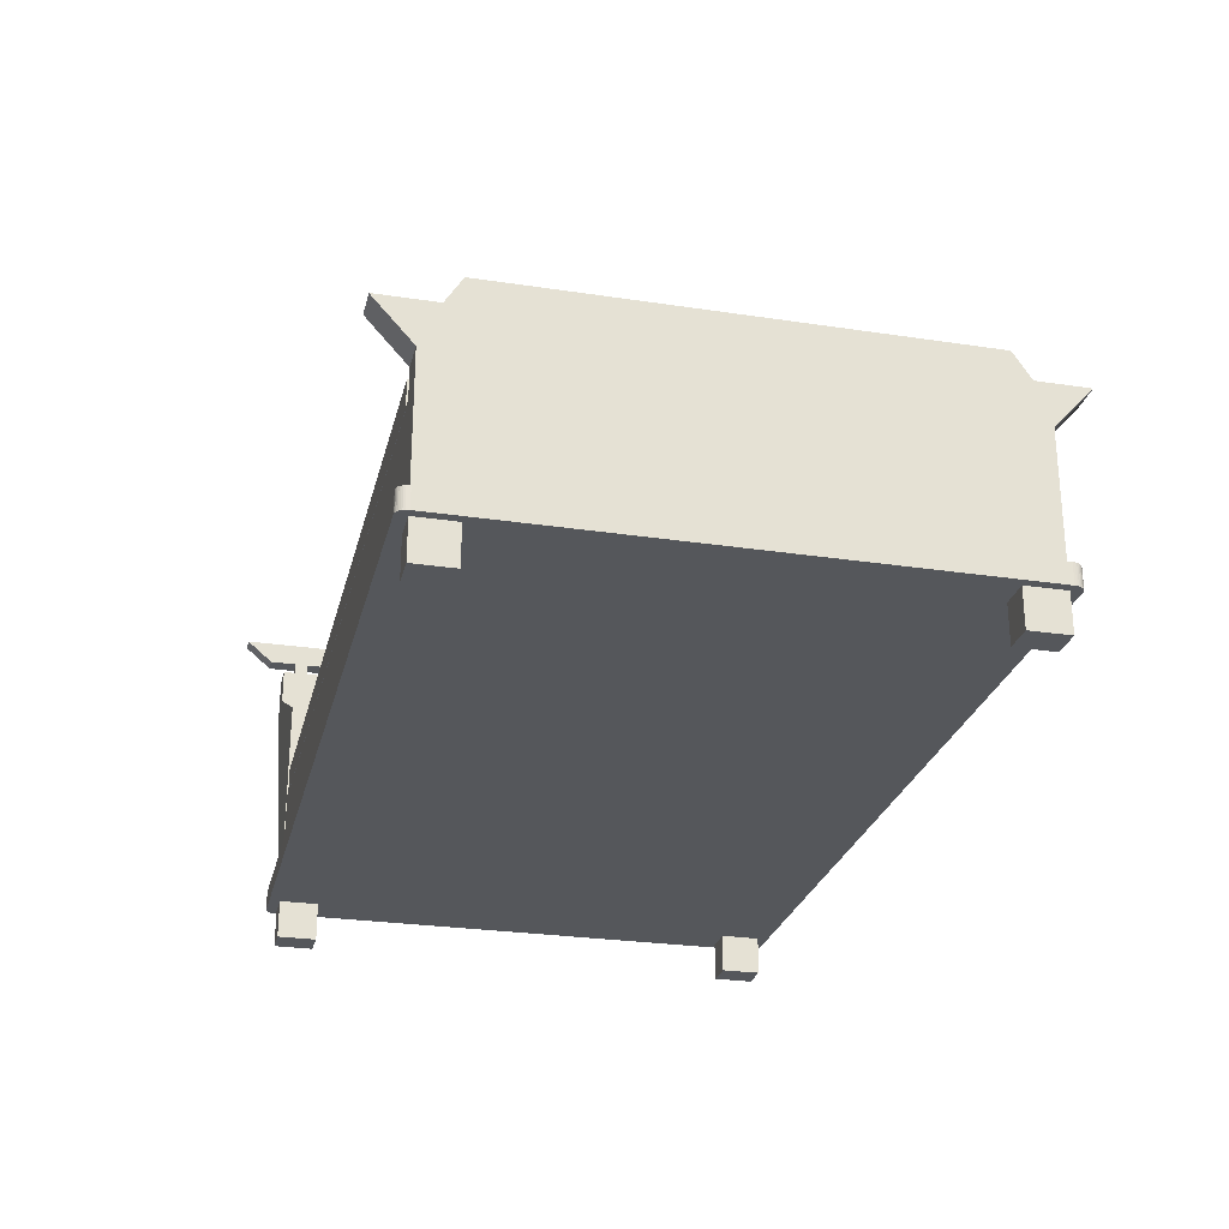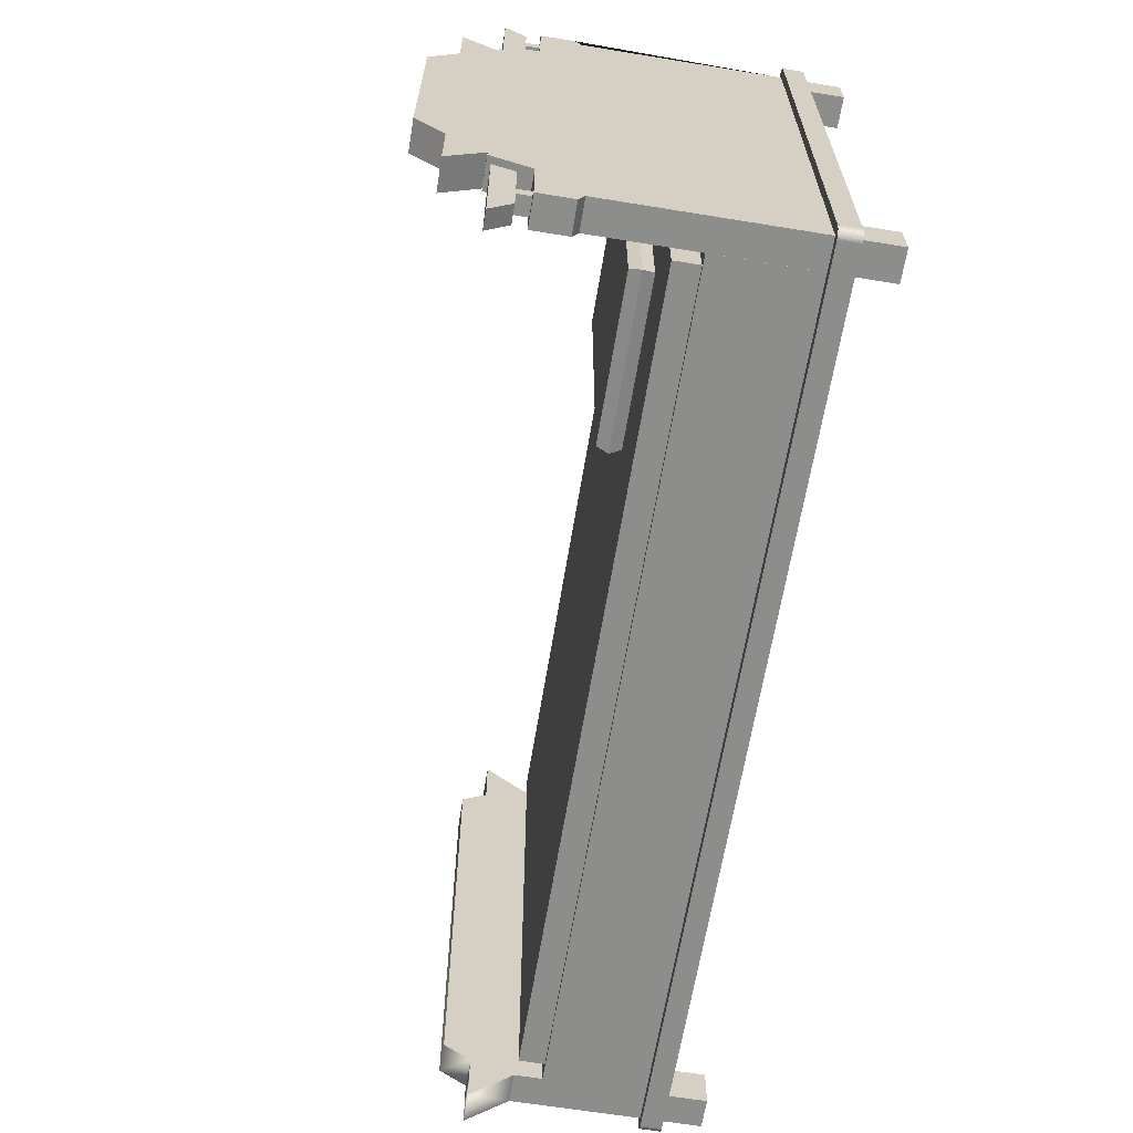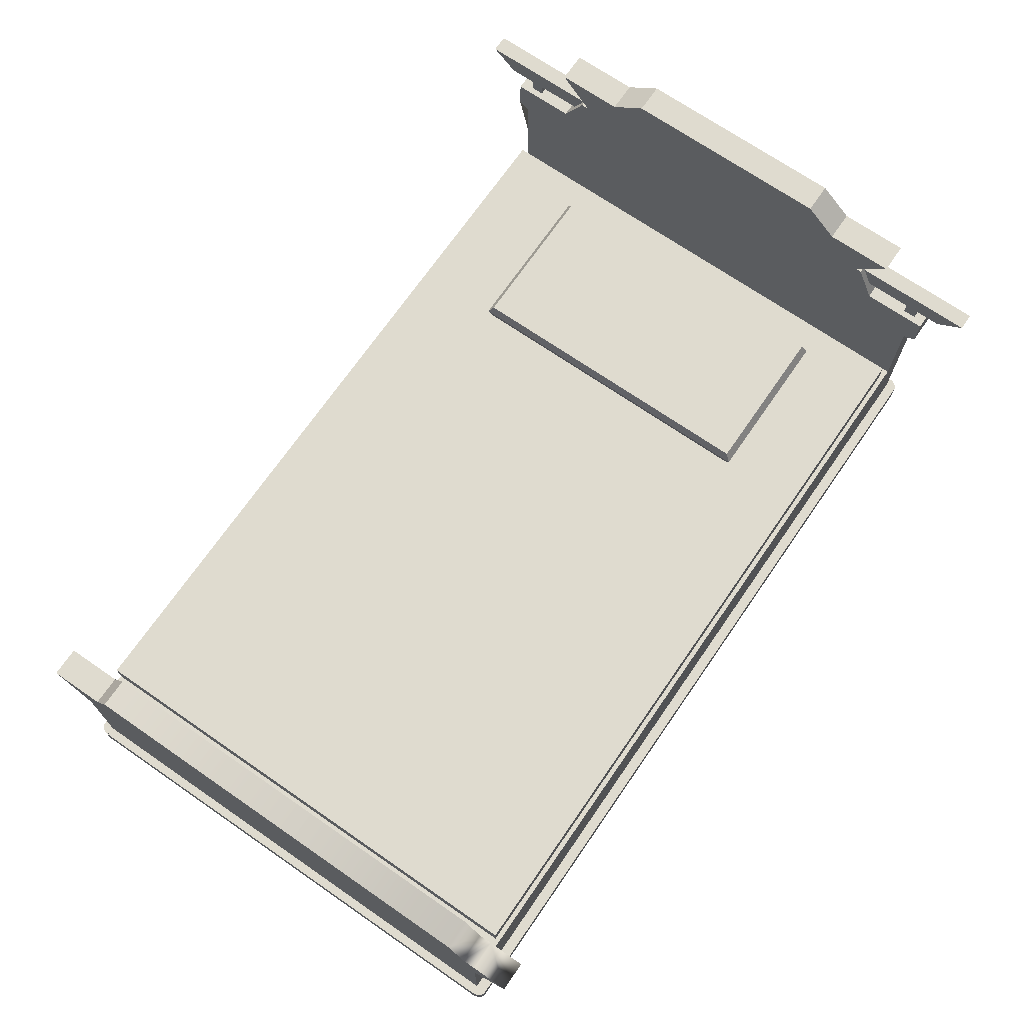
<metadata>
{"format":"obj","ext":"obj","renderer":"f3d","projection":"perspective","resolution":1024,"background":"white","views":[{"elev":-26.5,"azim":76.6,"up":"+Y"},{"elev":-64.5,"azim":-99.3,"up":"+Z"},{"elev":70.5,"azim":124.6,"up":"+Y"}]}
</metadata>
<code>
o Cama_Cube.016
v -9.802 0.567 -2.744
v -9.802 0.567 -4.578
v -12.72 0.567 -4.578
v -12.72 0.567 -2.744
v -12.72 0.2164 -2.744
v -12.72 0.2164 -4.578
v -9.802 0.2164 -4.578
v -9.802 0.2164 -2.744
v -12.72 0.2164 -4.578
v -12.83 0.2164 -4.578
v -12.83 0.2164 -4.617
v -12.72 0.2164 -4.617
v -12.83 0.1431 -4.437
v -12.83 0.1431 -4.578
v -12.86 0.1431 -4.578
v -12.86 0.1431 -4.437
v -9.694 0.1431 -2.742
v -9.694 0.1431 -2.703
v -9.694 0.1431 -2.703
v -9.688 0.1431 -2.704
v -9.683 0.1431 -2.706
v -9.678 0.1431 -2.709
v -9.673 0.1431 -2.713
v -9.67 0.1431 -2.717
v -9.666 0.1431 -2.723
v -9.664 0.1431 -2.729
v -9.663 0.1431 -2.736
v -9.662 0.1431 -2.742
v -9.662 0.1431 -2.742
v -9.694 0.2164 -4.578
v -9.694 0.1431 -4.578
v -9.662 0.1431 -4.578
v -9.662 0.2164 -4.578
v -9.801 0.2164 -4.437
v -9.801 0.2164 -4.578
v -9.694 0.2164 -4.437
v -12.72 0.1431 -4.578
v -12.83 0.005941 -4.578
v -12.72 0.005941 -4.578
v -12.86 0.2164 -4.437
v -12.86 0.2164 -4.578
v -9.662 0.2164 -2.884
v -9.662 0.1431 -2.884
v -9.662 0.1431 -2.742
v -9.662 0.2164 -2.742
v -12.83 0.2164 -2.742
v -12.83 0.1431 -2.742
v -12.86 0.1431 -2.742
v -12.86 0.2164 -2.742
v -9.694 0.2164 -2.742
v -9.662 0.2164 -4.437
v -12.83 0.2164 -2.884
v -12.86 0.2164 -2.884
v -9.694 0.1431 -2.884
v -12.72 0.2164 -2.703
v -12.72 0.1431 -2.703
v -12.83 0.1431 -2.703
v -12.83 0.2164 -2.703
v -9.801 0.2164 -4.617
v -9.801 0.1431 -4.617
v -9.694 0.1431 -4.617
v -9.694 0.2164 -4.617
v -12.83 0.1431 -2.703
v -12.83 0.2164 -2.703
v -12.83 0.2164 -2.704
v -12.84 0.2164 -2.706
v -12.84 0.2164 -2.709
v -12.85 0.2164 -2.713
v -12.85 0.2164 -2.717
v -12.86 0.2164 -2.723
v -12.86 0.2164 -2.729
v -12.86 0.2164 -2.736
v -12.86 0.2164 -2.742
v -12.86 0.2164 -2.742
v -9.801 0.1431 -4.578
v -12.86 0.1431 -2.742
v -12.72 0.1431 -2.742
v -9.801 0.2164 -2.742
v -9.694 0.2164 -2.703
v -9.801 0.2164 -2.703
v -9.662 0.1431 -4.578
v -9.662 0.1431 -4.578
v -9.663 0.1431 -4.584
v -9.664 0.1431 -4.591
v -9.666 0.1431 -4.597
v -9.67 0.1431 -4.603
v -9.673 0.1431 -4.608
v -9.678 0.1431 -4.611
v -9.683 0.1431 -4.614
v -9.688 0.1431 -4.616
v -9.694 0.1431 -4.617
v -12.86 0.1431 -2.742
v -12.86 0.1431 -2.736
v -12.86 0.1431 -2.729
v -12.86 0.1431 -2.723
v -12.85 0.1431 -2.717
v -12.85 0.1431 -2.713
v -12.84 0.1431 -2.709
v -12.84 0.1431 -2.706
v -12.83 0.1431 -2.704
v -9.662 0.2164 -2.742
v -9.662 0.2164 -2.742
v -9.663 0.2164 -2.736
v -9.664 0.2164 -2.729
v -9.666 0.2164 -2.723
v -9.67 0.2164 -2.717
v -9.673 0.2164 -2.713
v -9.678 0.2164 -2.709
v -9.683 0.2164 -2.706
v -9.688 0.2164 -2.704
v -9.694 0.2164 -2.703
v -12.83 0.1431 -4.617
v -12.83 0.1431 -4.617
v -12.83 0.1431 -4.616
v -12.84 0.1431 -4.614
v -12.84 0.1431 -4.611
v -12.85 0.1431 -4.608
v -12.85 0.1431 -4.603
v -12.86 0.1431 -4.597
v -12.86 0.1431 -4.591
v -12.86 0.1431 -4.584
v -12.86 0.1431 -4.578
v -12.86 0.1431 -4.578
v -9.662 0.2164 -4.578
v -9.662 0.2164 -4.578
v -12.86 0.2164 -4.578
v -12.86 0.2164 -4.578
v -12.86 0.2164 -4.584
v -12.86 0.2164 -4.591
v -12.86 0.2164 -4.597
v -12.85 0.2164 -4.603
v -12.85 0.2164 -4.608
v -12.84 0.2164 -4.611
v -12.84 0.2164 -4.614
v -12.83 0.2164 -4.616
v -12.83 0.2164 -4.617
v -9.694 0.2164 -4.617
v -9.688 0.2164 -4.616
v -9.683 0.2164 -4.614
v -9.678 0.2164 -4.611
v -9.673 0.2164 -4.608
v -9.67 0.2164 -4.603
v -9.666 0.2164 -4.597
v -9.664 0.2164 -4.591
v -9.663 0.2164 -4.584
v -12.72 0.2164 -2.742
v -9.801 0.1431 -2.742
v -9.801 0.1431 -2.703
v -12.72 0.1431 -4.617
v -12.72 0.1431 -2.884
v -9.801 0.1431 -2.884
v -12.72 0.2164 -4.437
v -12.83 0.2164 -4.437
v -12.83 0.005941 -4.437
v -12.72 0.1431 -4.437
v -12.72 0.005941 -4.437
v -12.83 0.1431 -2.884
v -12.72 0.2164 -2.884
v -9.801 0.2164 -2.884
v -9.801 0.1431 -4.437
v -9.694 0.1431 -4.437
v -9.662 0.1431 -4.437
v -9.694 0.2164 -2.884
v -12.86 0.1431 -2.884
v -9.801 0.005941 -4.437
v -9.801 0.005941 -4.578
v -9.694 0.005939 -2.884
v -9.694 0.005939 -2.742
v -12.72 0.005939 -2.742
v -12.83 0.005939 -2.742
v -9.694 0.005941 -4.437
v -9.801 0.005939 -2.742
v -9.801 0.005939 -2.884
v -9.694 0.005941 -4.578
v -12.83 0.005939 -2.884
v -12.72 0.005939 -2.884
v -12.83 0.9487 -4.578
v -12.83 1.073 -4.578
v -12.83 1.073 -4.623
v -12.83 0.9487 -4.623
v -12.72 0.9487 -2.701
v -12.72 1.073 -2.701
v -12.83 1.073 -2.701
v -12.83 0.9487 -2.701
v -12.72 0.9487 -2.742
v -12.72 1.073 -2.742
v -12.72 1.073 -4.623
v -12.72 0.9487 -4.623
v -12.72 0.9487 -2.927
v -12.72 1.073 -2.927
v -12.83 1.073 -2.742
v -12.83 0.9487 -2.742
v -12.72 1.073 -4.578
v -12.72 0.9487 -4.578
v -12.83 0.9487 -4.387
v -12.83 1.073 -4.387
v -12.83 1.073 -4.359
v -12.83 1.212 -4.296
v -12.83 1.212 -4.321
v -12.72 1.212 -4.296
v -12.72 1.212 -4.321
v -12.83 0.9487 -4.359
v -12.72 1.073 -4.387
v -12.72 0.9487 -4.387
v -12.83 1.073 -2.927
v -12.83 0.9487 -2.927
v -12.72 1.073 -2.957
v -12.72 1.212 -3.031
v -12.72 1.212 -3.003
v -12.72 0.9487 -2.957
v -12.83 1.212 -3.003
v -12.72 0.9268 -2.957
v -12.72 0.9268 -2.927
v -12.83 0.9268 -2.742
v -12.83 0.9268 -2.927
v -12.72 0.9268 -4.578
v -12.72 0.9268 -4.387
v -12.83 0.9268 -4.359
v -12.83 0.9268 -4.387
v -12.83 0.9268 -4.578
v -12.72 0.9268 -2.742
v -12.83 0.2164 -2.742
v -12.72 0.2164 -2.742
v -12.72 0.2164 -2.927
v -12.83 0.2164 -4.578
v -12.72 0.2164 -4.578
v -12.83 0.2164 -4.387
v -12.83 0.2164 -4.359
v -12.72 0.2164 -4.387
v -12.83 0.2164 -2.927
v -12.72 0.2164 -2.957
v -12.72 0.9268 -4.359
v -12.72 0.2164 -4.359
v -12.83 0.2164 -4.13
v -12.83 0.9268 -4.13
v -12.83 0.9487 -4.13
v -12.72 0.9487 -4.359
v -12.72 1.073 -4.359
v -12.83 1.073 -4.13
v -12.83 1.212 -4.089
v -12.83 1.212 -3.031
v -12.83 1.073 -2.957
v -12.83 0.9487 -2.957
v -12.83 0.9268 -2.957
v -12.83 0.2164 -2.957
v -12.72 0.2164 -3.183
v -12.72 0.9268 -3.183
v -12.72 0.9487 -3.183
v -12.72 1.073 -3.183
v -12.72 1.212 -3.234
v -12.83 1.34 -3.154
v -12.83 1.34 -2.913
v -12.72 1.34 -2.913
v -12.72 1.34 -3.154
v -12.72 1.443 -3.275
v -12.83 1.443 -3.275
v -12.83 1.34 -4.167
v -12.83 1.443 -4.05
v -12.72 1.443 -4.05
v -12.72 1.34 -4.167
v -12.83 1.34 -4.412
v -12.72 1.34 -4.412
v -12.72 1.212 -4.089
v -12.83 1.212 -3.234
v -12.72 1.073 -4.13
v -12.72 0.9487 -4.13
v -12.72 0.9268 -4.13
v -12.72 0.2164 -4.13
v -12.83 1.073 -3.183
v -12.83 0.9487 -3.183
v -12.83 0.9268 -3.183
v -12.83 0.2164 -3.183
v -12.74 1.198 -4.324
v -12.74 1.121 -4.324
v -12.8 1.121 -4.324
v -12.8 1.198 -4.324
v -12.8 1.198 -4.677
v -12.8 1.121 -4.677
v -12.8 1.198 -4.77
v -12.74 1.198 -4.536
v -12.74 1.121 -4.536
v -12.74 1.198 -4.77
v -12.74 1.198 -4.677
v -12.8 1.121 -4.536
v -12.8 1.198 -4.582
v -12.74 1.198 -4.582
v -12.74 1.121 -4.677
v -12.8 1.121 -4.582
v -12.8 1.198 -4.536
v -12.74 1.121 -4.582
v -12.74 1.067 -4.536
v -12.8 1.067 -4.536
v -12.8 1.067 -4.582
v -12.74 1.067 -4.582
v -12.74 1.198 -3.004
v -12.74 1.121 -3.004
v -12.8 1.121 -3.004
v -12.8 1.198 -3.004
v -12.8 1.198 -2.651
v -12.8 1.121 -2.651
v -12.8 1.198 -2.559
v -12.74 1.198 -2.793
v -12.74 1.121 -2.793
v -12.74 1.198 -2.559
v -12.74 1.198 -2.651
v -12.8 1.121 -2.793
v -12.8 1.198 -2.746
v -12.74 1.198 -2.746
v -12.74 1.121 -2.651
v -12.8 1.121 -2.746
v -12.8 1.198 -2.793
v -12.74 1.121 -2.746
v -12.74 1.067 -2.793
v -12.8 1.067 -2.793
v -12.8 1.067 -2.746
v -12.74 1.067 -2.746
v -9.803 0.9057 -2.869
v -9.694 0.9057 -2.869
v -9.694 0.8133 -2.811
v -9.803 0.8133 -2.811
v -9.803 0.1845 -2.871
v -9.803 0.1845 -2.811
v -9.694 0.1845 -2.811
v -9.694 0.1845 -2.871
v -9.694 0.8133 -2.788
v -9.803 0.8133 -2.788
v -9.803 0.9057 -4.407
v -9.694 0.9057 -4.407
v -9.803 0.8133 -4.577
v -9.803 0.8133 -4.71
v -9.694 0.8133 -4.71
v -9.694 0.8133 -4.577
v -9.694 0.8133 -4.526
v -9.803 0.8133 -4.526
v -9.803 0.1845 -4.577
v -9.803 0.1845 -4.526
v -9.694 0.1845 -4.526
v -9.694 0.1845 -4.577
v -9.803 0.9057 -4.464
v -9.694 0.9057 -4.464
v -9.694 0.6635 -4.464
v -9.694 0.8133 -4.464
v -9.694 0.6635 -4.526
v -9.803 0.6635 -4.577
v -9.803 0.6635 -4.526
v -9.803 0.6635 -2.871
v -9.803 0.8133 -2.871
v -9.803 0.6635 -2.811
v -9.694 0.6635 -2.788
v -9.694 0.6635 -2.811
v -9.694 0.6635 -4.577
v -9.694 0.6635 -2.743
v -9.803 0.6635 -2.743
v -9.803 0.1845 -2.743
v -9.694 0.1845 -2.743
v -9.803 0.8133 -2.743
v -9.803 0.8133 -2.608
v -9.694 0.8133 -2.608
v -9.694 0.1845 -2.788
v -9.694 0.1845 -4.464
v -9.803 0.1845 -2.788
v -9.803 0.6635 -2.788
v -9.694 0.8133 -2.743
v -9.694 0.6635 -2.871
v -9.803 0.1845 -4.464
v -9.803 0.6635 -4.464
v -9.803 0.8133 -4.464
v -9.694 0.8133 -2.871
v -12.68 0.556 -4.56
v -12.68 0.6556 -4.56
v -9.851 0.6556 -4.56
v -9.851 0.556 -4.56
v -9.851 0.6556 -2.744
v -9.851 0.556 -2.744
v -12.68 0.6556 -2.744
v -12.68 0.556 -2.744
v -12.53 0.6646 -3.095
v -12.53 0.6646 -4.242
v -11.95 0.6646 -4.242
v -11.95 0.6646 -3.095
v -12.53 0.7461 -4.242
v -12.53 0.7461 -3.095
v -11.95 0.7461 -3.095
v -11.95 0.7461 -4.242
v -12.54 0.7054 -3.074
v -12.54 0.7054 -4.263
v -11.94 0.7054 -3.074
v -11.94 0.7054 -4.263
v -9.803 0.8133 -4.526
v -9.694 0.8133 -4.526
f 1 2 3 4
f 5 4 3 6
f 6 3 2 7
f 7 8 5 6
f 8 1 4 5
f 7 2 1 8
f 9 10 11 12
f 13 14 15 16
f 17 18 19 20 21 22 23 24 25 26 27 28 29
f 30 31 32 33
f 34 35 30 36
f 37 14 38 39
f 40 16 15 41
f 42 43 44 45
f 46 47 48 49
f 17 50 45 44
f 36 30 33 51
f 14 10 41 15
f 52 46 49 53
f 54 17 44 43
f 55 56 57 58
f 59 60 61 62
f 58 57 63 64
f 46 58 64 65 66 67 68 69 70 71 72 73 74
f 75 31 61 60
f 47 46 74 76
f 77 47 57 56
f 78 50 79 80
f 61 31 81 82 83 84 85 86 87 88 89 90 91
f 57 47 76 92 93 94 95 96 97 98 99 100 63
f 79 50 101 102 103 104 105 106 107 108 109 110 111
f 14 112 113 114 115 116 117 118 119 120 121 122 123
f 81 124 125 82
f 11 10 126 127 128 129 130 131 132 133 134 135 136
f 10 14 123 126
f 101 29 28 102
f 30 62 137 138 139 140 141 142 143 144 145 125 124
f 50 17 29 101
f 62 61 91 137
f 76 74 73 92
f 31 30 124 81
f 112 11 136 113
f 126 123 122 127
f 102 28 27 103
f 103 27 26 104
f 104 26 25 105
f 105 25 24 106
f 106 24 23 107
f 107 23 22 108
f 108 22 21 109
f 109 21 20 110
f 110 20 19 111
f 92 73 72 93
f 93 72 71 94
f 94 71 70 95
f 95 70 69 96
f 96 69 68 97
f 97 68 67 98
f 98 67 66 99
f 99 66 65 100
f 100 65 64 63
f 113 136 135 114
f 114 135 134 115
f 115 134 133 116
f 116 133 132 117
f 117 132 131 118
f 118 131 130 119
f 119 130 129 120
f 120 129 128 121
f 121 128 127 122
f 82 125 145 83
f 83 145 144 84
f 84 144 143 85
f 85 143 142 86
f 86 142 141 87
f 87 141 140 88
f 88 140 139 89
f 89 139 138 90
f 90 138 137 91
f 18 79 111 19
f 146 78 80 55
f 17 147 148 18
f 37 75 60 149
f 12 149 60 59
f 79 18 148 80
f 150 77 147 151
f 152 9 35 34
f 30 35 59 62
f 153 10 9 152
f 14 13 154 38
f 11 112 149 12
f 14 37 149 112
f 46 146 55 58
f 147 77 56 148
f 80 148 56 55
f 35 9 12 59
f 13 155 156 154
f 157 150 155 13
f 46 52 158 146
f 153 152 158 52
f 146 158 159 78
f 152 34 159 158
f 37 155 160 75
f 150 151 160 155
f 31 161 162 32
f 161 54 43 162
f 10 153 40 41
f 153 52 53 40
f 50 163 42 45
f 163 36 51 42
f 33 32 162 51
f 162 43 42 51
f 49 48 164 53
f 164 16 40 53
f 75 160 165 166
f 151 54 161 160
f 78 159 163 50
f 17 54 167 168
f 47 77 169 170
f 155 37 39 156
f 160 161 171 165
f 151 147 172 173
f 34 36 163 159
f 31 75 166 174
f 47 157 164 48
f 161 31 174 171
f 150 157 175 176
f 77 150 176 169
f 147 17 168 172
f 157 47 170 175
f 54 151 173 167
f 166 165 171 174
f 38 154 156 39
f 175 170 169 176
f 157 13 16 164
f 173 172 168 167
f 351 344 330 331
f 177 178 179 180
f 181 182 183 184
f 185 186 182 181
f 180 179 187 188
f 189 190 186 185
f 184 183 191 192
f 188 187 193 194
f 195 196 178 177
f 197 198 199 196
f 200 201 199 198
f 202 197 196 195
f 194 193 203 204
f 192 191 205 206
f 178 196 203 193 187 179
f 196 199 201 203
f 207 208 209 190
f 210 207 190 189
f 209 211 205 190
f 182 186 190 205 191 183
f 212 210 189 213
f 214 192 206 215
f 216 194 204 217
f 218 202 195 219
f 219 195 177 220
f 180 220 177
f 184 181 221 214
f 213 189 185 221
f 220 180 188 216
f 222 223 221 185 181 184 192 214
f 184 214 192
f 194 216 188
f 224 213 221 223
f 225 220 216 226
f 227 219 220 225
f 228 218 219 227
f 226 216 217 229
f 222 214 215 230
f 231 212 213 224
f 185 221 181
f 229 217 232 233
f 234 235 218 228
f 235 236 202 218
f 217 204 237 232
f 204 203 238 237
f 203 201 200 238
f 236 239 197 202
f 239 240 198 197
f 205 211 241 242
f 209 208 241 211
f 206 205 242 243
f 215 206 243 244
f 230 215 244 245
f 246 247 212 231
f 247 248 210 212
f 248 249 207 210
f 249 250 208 207
f 251 252 253 254
f 251 254 255 256
f 257 258 259 260
f 200 198 261 262
f 263 200 262 260
f 241 208 253 252
f 264 241 252 251
f 198 240 257 261
f 250 263 260 254
f 254 260 259 255
f 255 259 258 256
f 238 200 263 265
f 237 238 265 266
f 232 237 266 267
f 233 232 267 268
f 269 264 240 239
f 262 261 257 260
f 270 269 239 236
f 271 270 236 235
f 272 271 235 234
f 245 244 271 272
f 244 243 270 271
f 243 242 269 270
f 242 241 264 269
f 208 250 254 253
f 240 264 251 257
f 265 263 250 249
f 266 265 249 248
f 267 266 248 247
f 231 224 223 222 230 245 272 234 228 227 225 226 229 233 268 246
f 268 267 247 246
f 257 251 256 258
f 273 274 275 276
f 277 278 279
f 280 281 274 273
f 277 279 282 283
f 284 275 274 281
f 285 277 283 286
f 282 287 283
f 285 288 278 277
f 278 287 282 279
f 289 284 288 285
f 289 285 286 280
f 278 288 290 287
f 283 287 290 286
f 276 289 280 273
f 276 275 284 289
f 284 281 291 292
f 286 290 281 280
f 293 292 291 294
f 290 288 293 294
f 288 284 292 293
f 281 290 294 291
f 295 296 297 298
f 299 300 301
f 302 303 296 295
f 299 301 304 305
f 306 297 296 303
f 307 299 305 308
f 304 309 305
f 307 310 300 299
f 300 309 304 301
f 311 306 310 307
f 311 307 308 302
f 300 310 312 309
f 305 309 312 308
f 298 311 302 295
f 298 297 306 311
f 306 303 313 314
f 308 312 303 302
f 315 314 313 316
f 312 310 315 316
f 310 306 314 315
f 303 312 316 313
f 321 322 323 324
f 325 326 320 319
f 335 336 337 338
f 341 342 333 343
f 344 329 334 345
f 346 347 320 348
f 349 325 319 350
f 351 332 331
f 352 353 354 355
f 353 356 357
f 344 351 338 335
f 357 353 352 358
f 359 349 350 323
f 321 346 348 322
f 335 344 345 336
f 360 341 343 337
f 361 362 353 354
f 362 326 356 353
f 358 363 352
f 361 354 355 359
f 337 343 351 338
f 343 333 332 351
f 330 329 344
f 322 361 359 323
f 348 320 326 362
f 322 348 362 361
f 355 352 349 359
f 352 363 325 349
f 363 358 357 356 326 325
f 323 350 364 324
f 365 366 346 321
f 366 367 347 346
f 350 319 368 364
f 365 321 324 360
f 336 365 360 337
f 318 328 340 333 342 368 319
f 345 334 367 366
f 336 345 366 365
f 324 364 341 360
f 364 368 342 341
f 327 317 320 347 367 334 339
f 331 330 329 332
f 389 339 340 390
f 390 332 329 389
f 339 317 318 340
f 319 320 317 318
f 369 370 371 372
f 372 371 373 374
f 374 373 375 376
f 376 375 370 369
f 372 374 376 369
f 373 371 370 375
f 377 378 379 380
f 381 382 383 384
f 378 377 385 386
f 377 380 387 385
f 380 379 388 387
f 388 384 383 387
f 379 378 386 388
f 385 382 381 386
f 387 383 382 385
f 386 381 384 388
l 363 356

</code>
